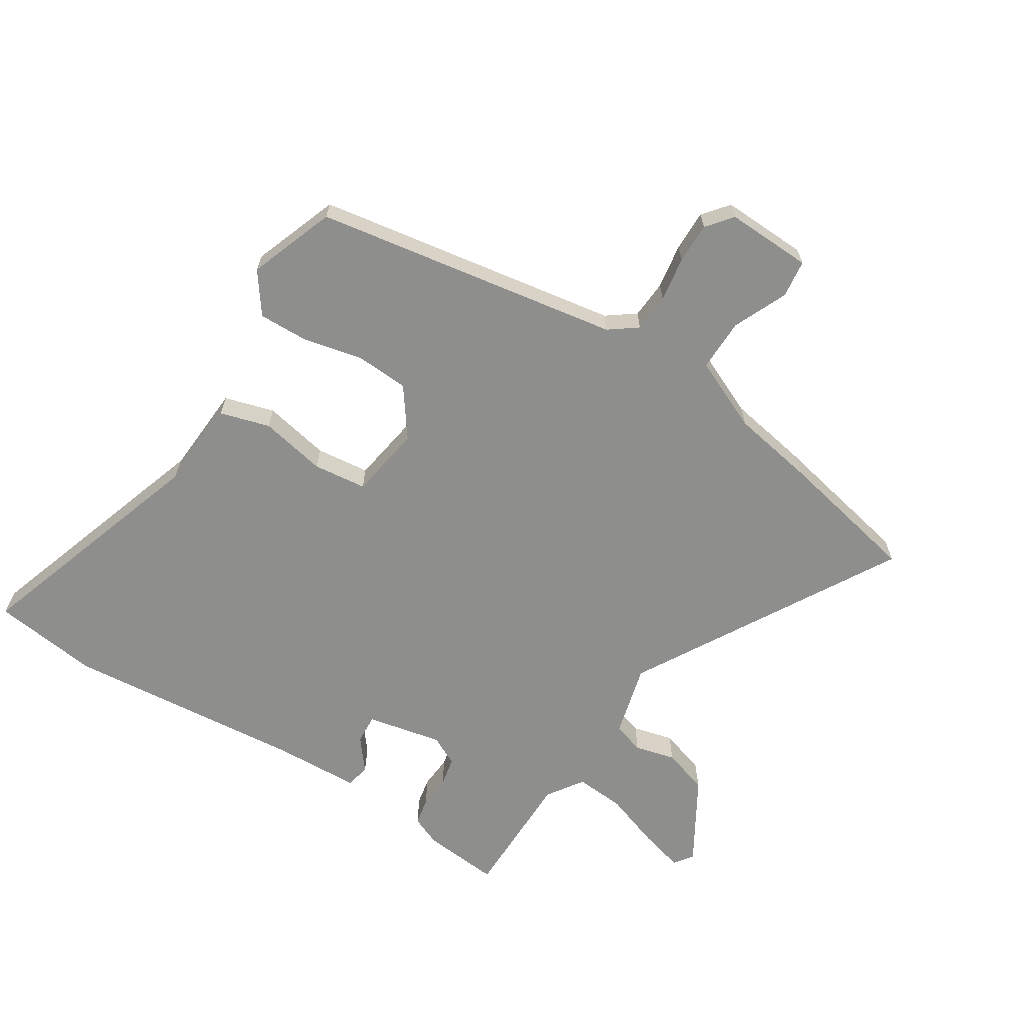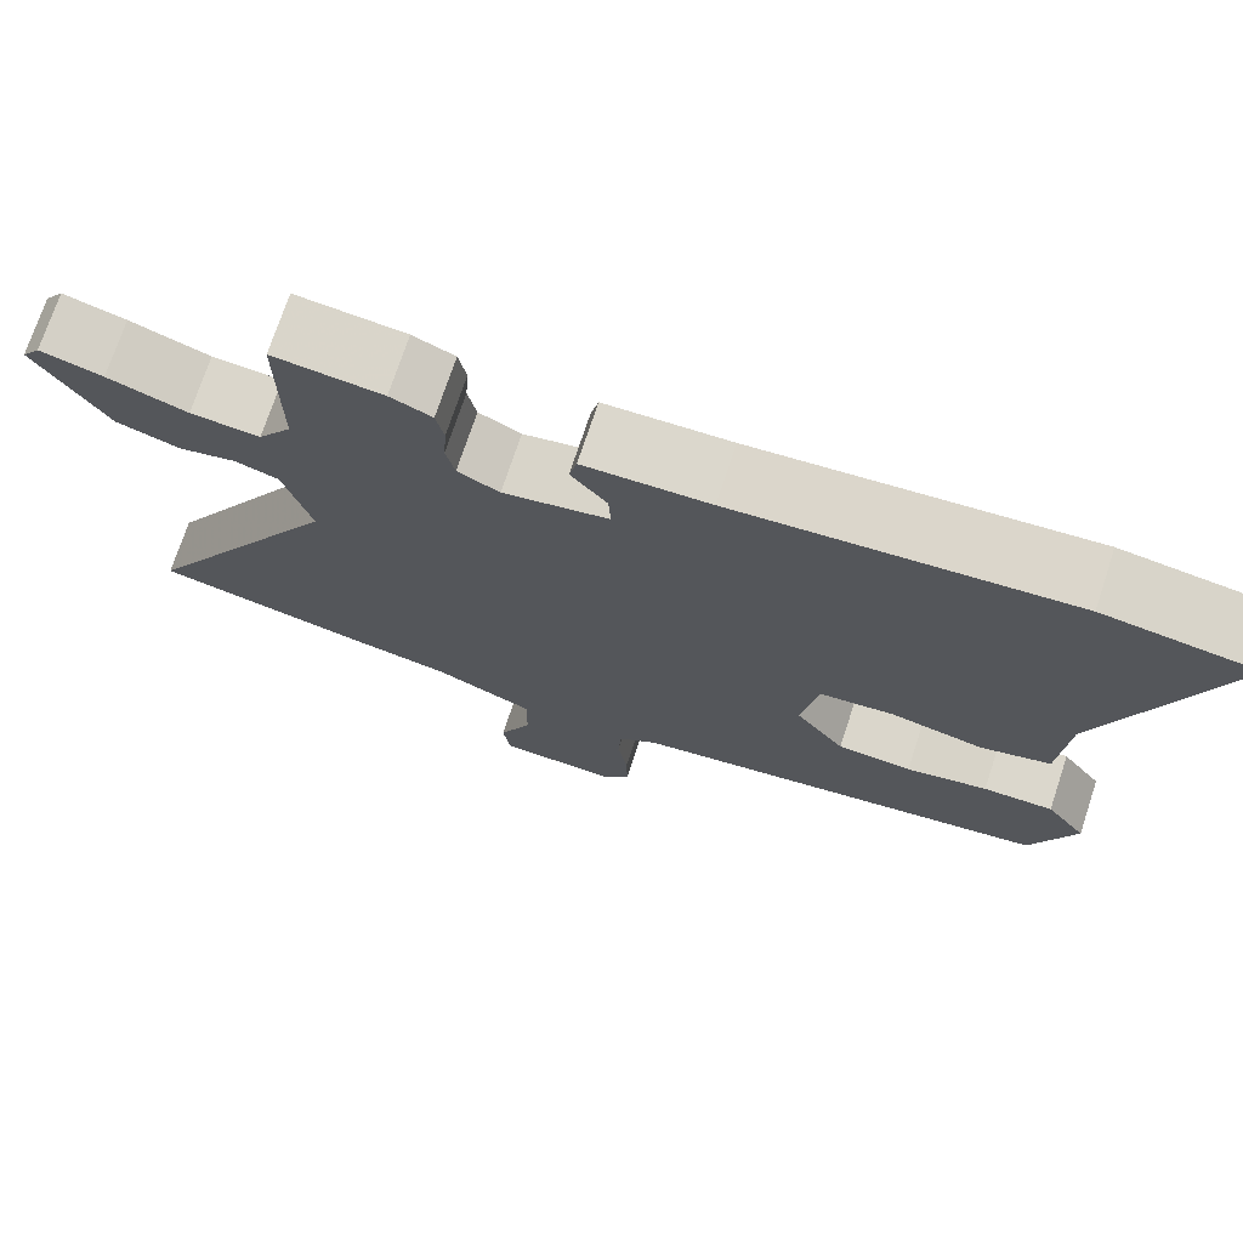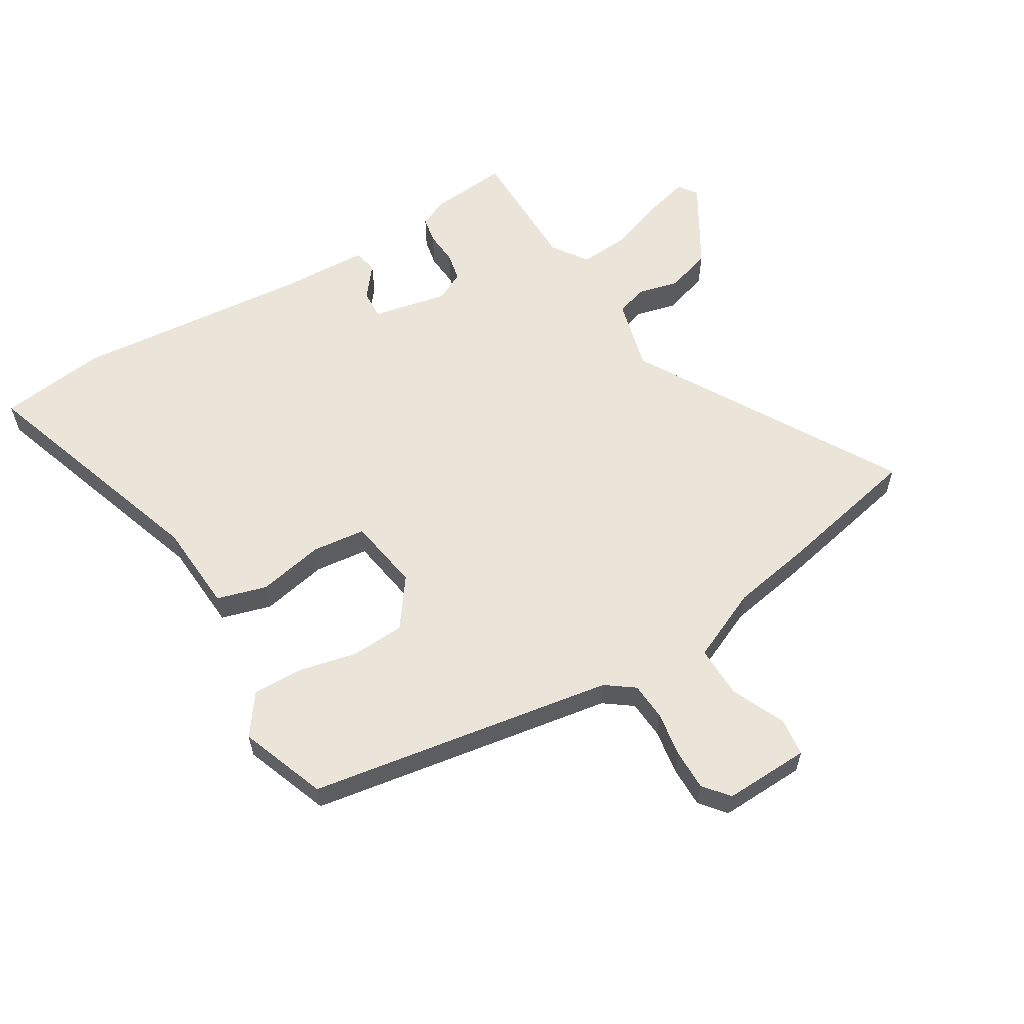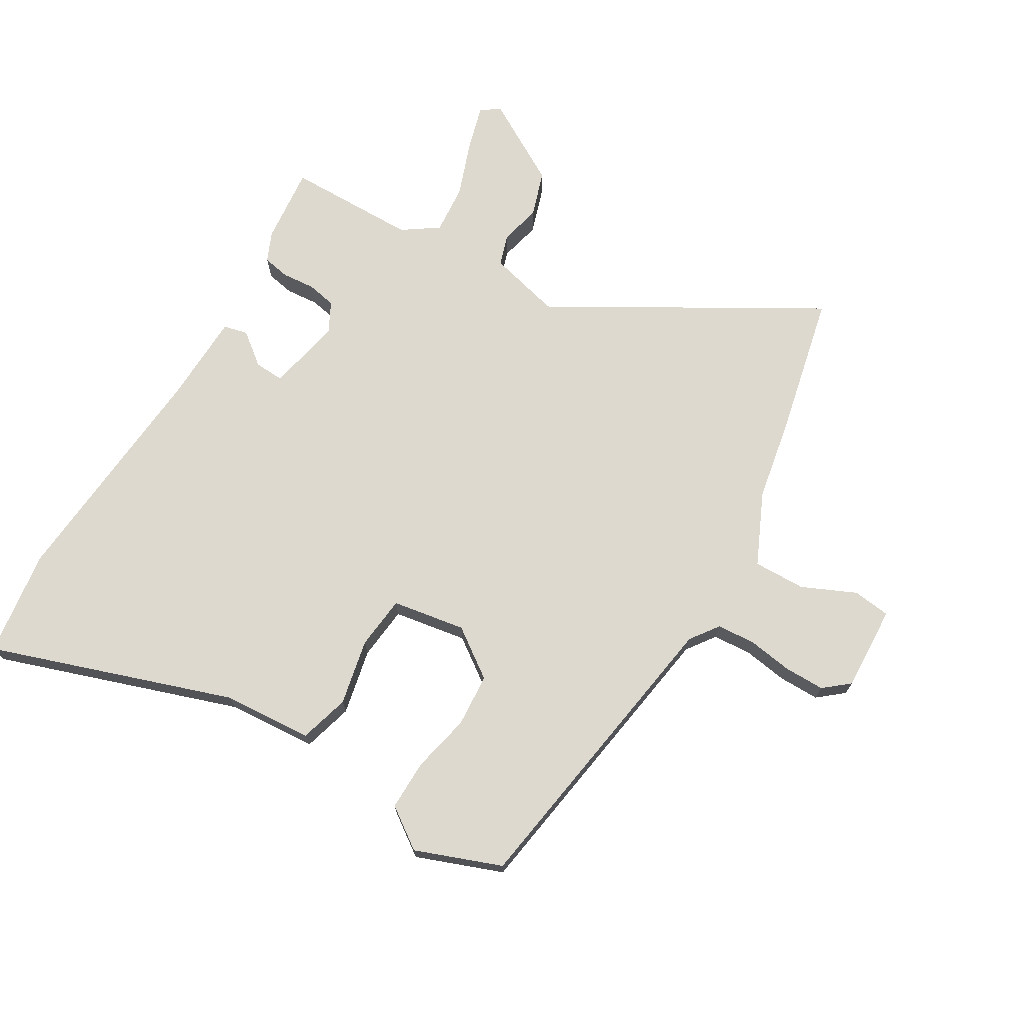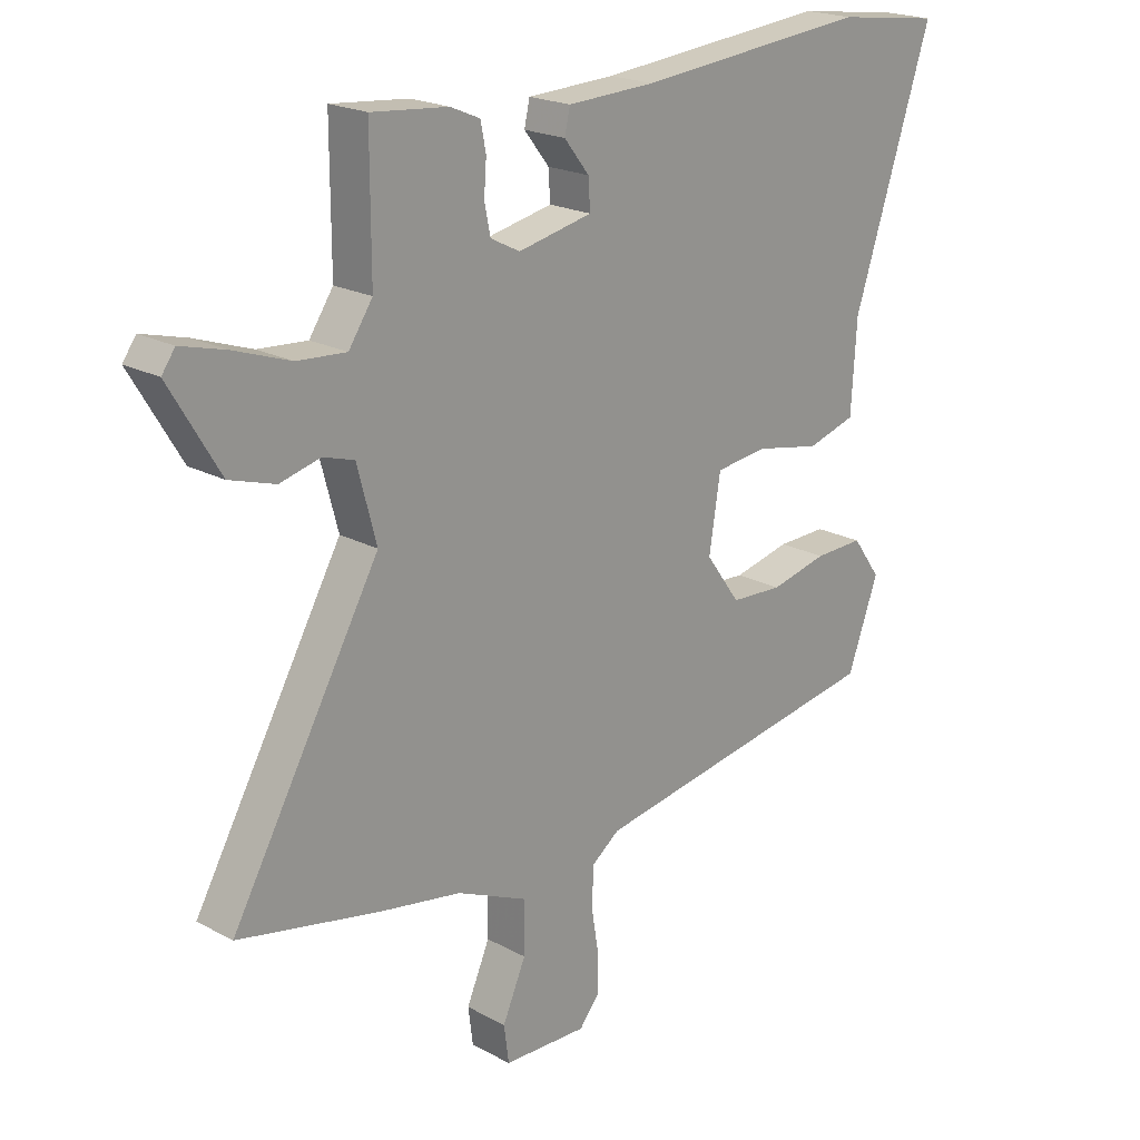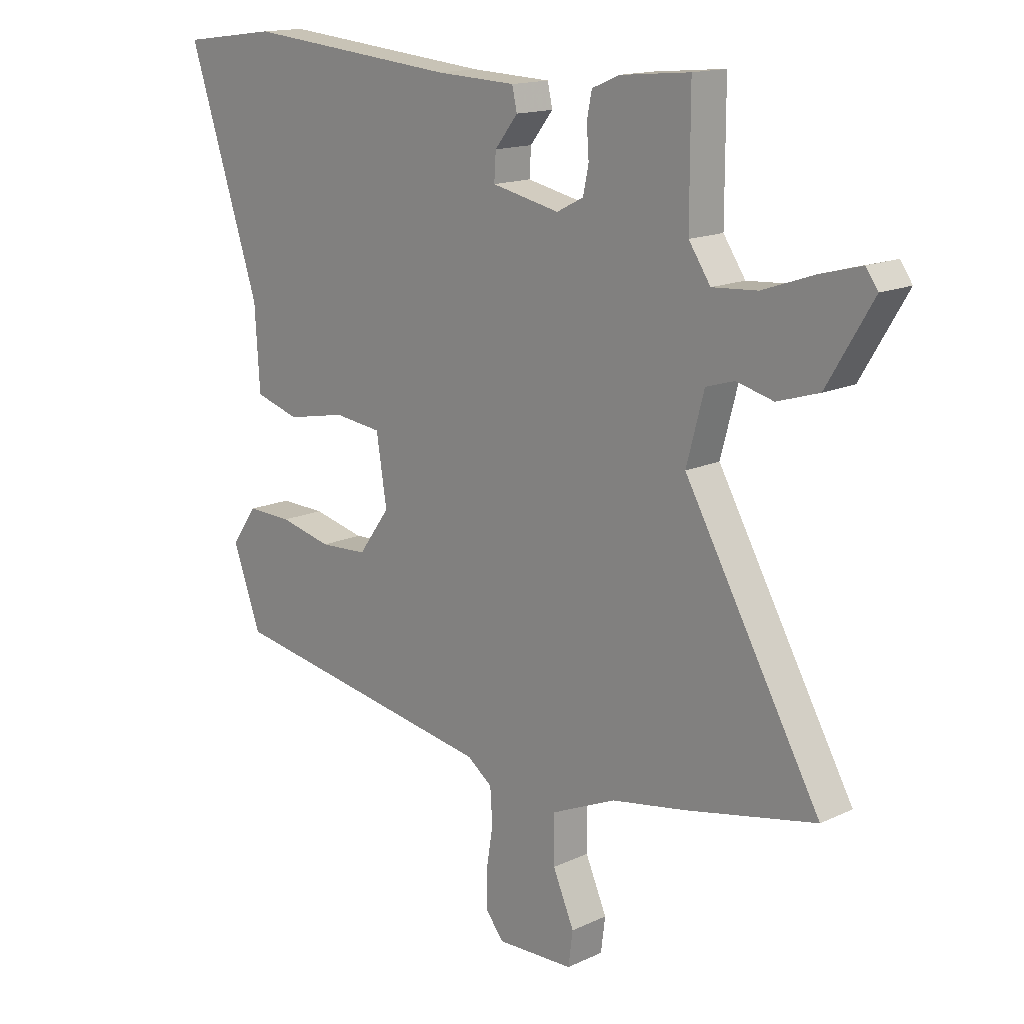
<metadata>
{"format":"obj","ext":"obj","renderer":"f3d","projection":"perspective","resolution":1024,"background":"white","views":[{"elev":-64.8,"azim":147.6,"up":"+Y"},{"elev":73.3,"azim":18.3,"up":"+Z"},{"elev":58.7,"azim":148.7,"up":"+Y"},{"elev":71.4,"azim":120.1,"up":"+Y"},{"elev":20.7,"azim":-45.7,"up":"+Z"},{"elev":15.3,"azim":-134.6,"up":"+Z"}]}
</metadata>
<code>
v -0.462 0.07 -0.508
v -0.7 0.07 -0.458
v -0.452 0.07 -0.022
v -0.484 0.07 0.098
v -0.536 0.07 0.114
v -0.603 0.07 0.097
v -0.679 0.07 0.121
v -0.762 0.07 0.26
v -0.74 0.07 0.291
v -0.666 0.07 0.271
v -0.572 0.07 0.238
v -0.49 0.07 0.232
v -0.45 0.07 0.291
v -0.45 0.07 0.507
v -0.322 0.07 0.495
v -0.273 0.07 0.474
v -0.264 0.07 0.429
v -0.268 0.07 0.374
v -0.258 0.07 0.326
v -0.209 0.07 0.301
v -0.085 0.07 0.327
v -0.088 0.07 0.376
v -0.13 0.07 0.429
v -0.121 0.07 0.469
v 0.026 0.07 0.475
v 0.416 0.07 0.511
v 0.592 0.07 0.488
v 0.46 0.07 0.087
v 0.451 0.07 -0.061
v 0.369 0.07 -0.085
v 0.26 0.07 -0.063
v 0.172 0.07 -0.073
v 0.153 0.07 -0.194
v 0.211 0.07 -0.274
v 0.299 0.07 -0.279
v 0.395 0.07 -0.257
v 0.478 0.07 -0.255
v 0.526 0.07 -0.322
v 0.474 0.07 -0.464
v -0.028 0.07 -0.547
v -0.074 0.07 -0.581
v -0.078 0.07 -0.644
v -0.066 0.07 -0.718
v -0.065 0.07 -0.785
v -0.099 0.07 -0.827
v -0.24 0.07 -0.822
v -0.248 0.07 -0.76
v -0.209 0.07 -0.671
v -0.208 0.07 -0.585
v -0.327 0.07 -0.532
v -0.462 0 -0.508
v -0.7 0 -0.458
v -0.452 0 -0.022
v -0.484 0 0.098
v -0.536 0 0.114
v -0.603 0 0.097
v -0.679 0 0.121
v -0.762 0 0.26
v -0.74 0 0.291
v -0.666 0 0.271
v -0.572 0 0.238
v -0.49 0 0.232
v -0.45 0 0.291
v -0.45 0 0.507
v -0.322 0 0.495
v -0.273 0 0.474
v -0.264 0 0.429
v -0.268 0 0.374
v -0.258 0 0.326
v -0.209 0 0.301
v -0.085 0 0.327
v -0.088 0 0.376
v -0.13 0 0.429
v -0.121 0 0.469
v 0.026 0 0.475
v 0.416 0 0.511
v 0.592 0 0.488
v 0.46 0 0.087
v 0.451 0 -0.061
v 0.369 0 -0.085
v 0.26 0 -0.063
v 0.172 0 -0.073
v 0.153 0 -0.194
v 0.211 0 -0.274
v 0.299 0 -0.279
v 0.395 0 -0.257
v 0.478 0 -0.255
v 0.526 0 -0.322
v 0.474 0 -0.464
v -0.028 0 -0.547
v -0.074 0 -0.581
v -0.078 0 -0.644
v -0.066 0 -0.718
v -0.065 0 -0.785
v -0.099 0 -0.827
v -0.24 0 -0.822
v -0.248 0 -0.76
v -0.209 0 -0.671
v -0.208 0 -0.585
v -0.327 0 -0.532
f 46 47 48
f 45 46 48
f 44 45 48
f 43 44 48
f 42 43 48
f 41 42 48 49
f 40 41 49 50
f 40 50 1
f 39 40 1
f 38 39 1
f 37 38 1
f 36 37 1
f 35 36 1
f 28 29 30 31
f 28 31 32
f 27 28 32
f 26 27 32
f 25 26 32
f 22 23 24 25
f 25 32 33
f 22 25 33
f 21 22 33
f 16 17 18
f 15 16 18
f 14 15 18
f 13 14 18
f 12 13 18 19
f 9 10 11
f 8 9 11
f 7 8 11
f 6 7 11
f 5 6 11
f 4 5 11 12
f 12 19 20
f 4 12 20
f 3 4 20
f 34 35 1 2
f 20 21 33
f 3 20 33
f 2 3 33
f 2 33 34
f 98 97 96
f 98 96 95
f 98 95 94
f 98 94 93
f 98 93 92
f 99 98 92 91
f 100 99 91 90
f 51 100 90
f 51 90 89
f 51 89 88
f 51 88 87
f 51 87 86
f 51 86 85
f 81 80 79 78
f 82 81 78
f 82 78 77
f 82 77 76
f 82 76 75
f 75 74 73 72
f 83 82 75
f 83 75 72
f 83 72 71
f 68 67 66
f 68 66 65
f 68 65 64
f 68 64 63
f 69 68 63 62
f 61 60 59
f 61 59 58
f 61 58 57
f 61 57 56
f 61 56 55
f 62 61 55 54
f 70 69 62
f 70 62 54
f 70 54 53
f 52 51 85 84
f 83 71 70
f 83 70 53
f 83 53 52
f 84 83 52
f 1 51 52 2
f 2 52 53 3
f 3 53 54 4
f 4 54 55 5
f 5 55 56 6
f 6 56 57 7
f 7 57 58 8
f 8 58 59 9
f 9 59 60 10
f 10 60 61 11
f 11 61 62 12
f 12 62 63 13
f 13 63 64 14
f 14 64 65 15
f 15 65 66 16
f 16 66 67 17
f 17 67 68 18
f 18 68 69 19
f 19 69 70 20
f 20 70 71 21
f 21 71 72 22
f 22 72 73 23
f 23 73 74 24
f 24 74 75 25
f 25 75 76 26
f 26 76 77 27
f 27 77 78 28
f 28 78 79 29
f 29 79 80 30
f 30 80 81 31
f 31 81 82 32
f 32 82 83 33
f 33 83 84 34
f 34 84 85 35
f 35 85 86 36
f 36 86 87 37
f 37 87 88 38
f 38 88 89 39
f 39 89 90 40
f 40 90 91 41
f 41 91 92 42
f 42 92 93 43
f 43 93 94 44
f 44 94 95 45
f 45 95 96 46
f 46 96 97 47
f 47 97 98 48
f 48 98 99 49
f 49 99 100 50
f 50 100 51 1

</code>
